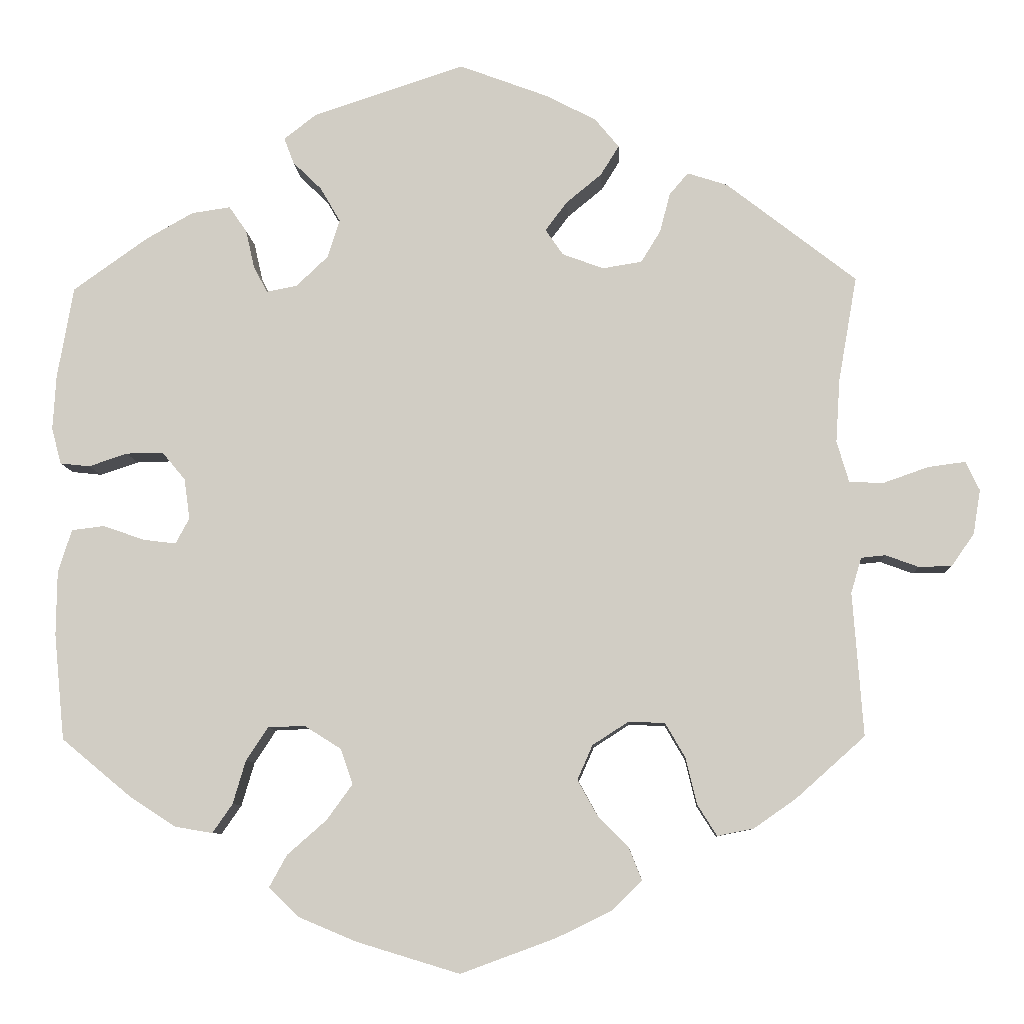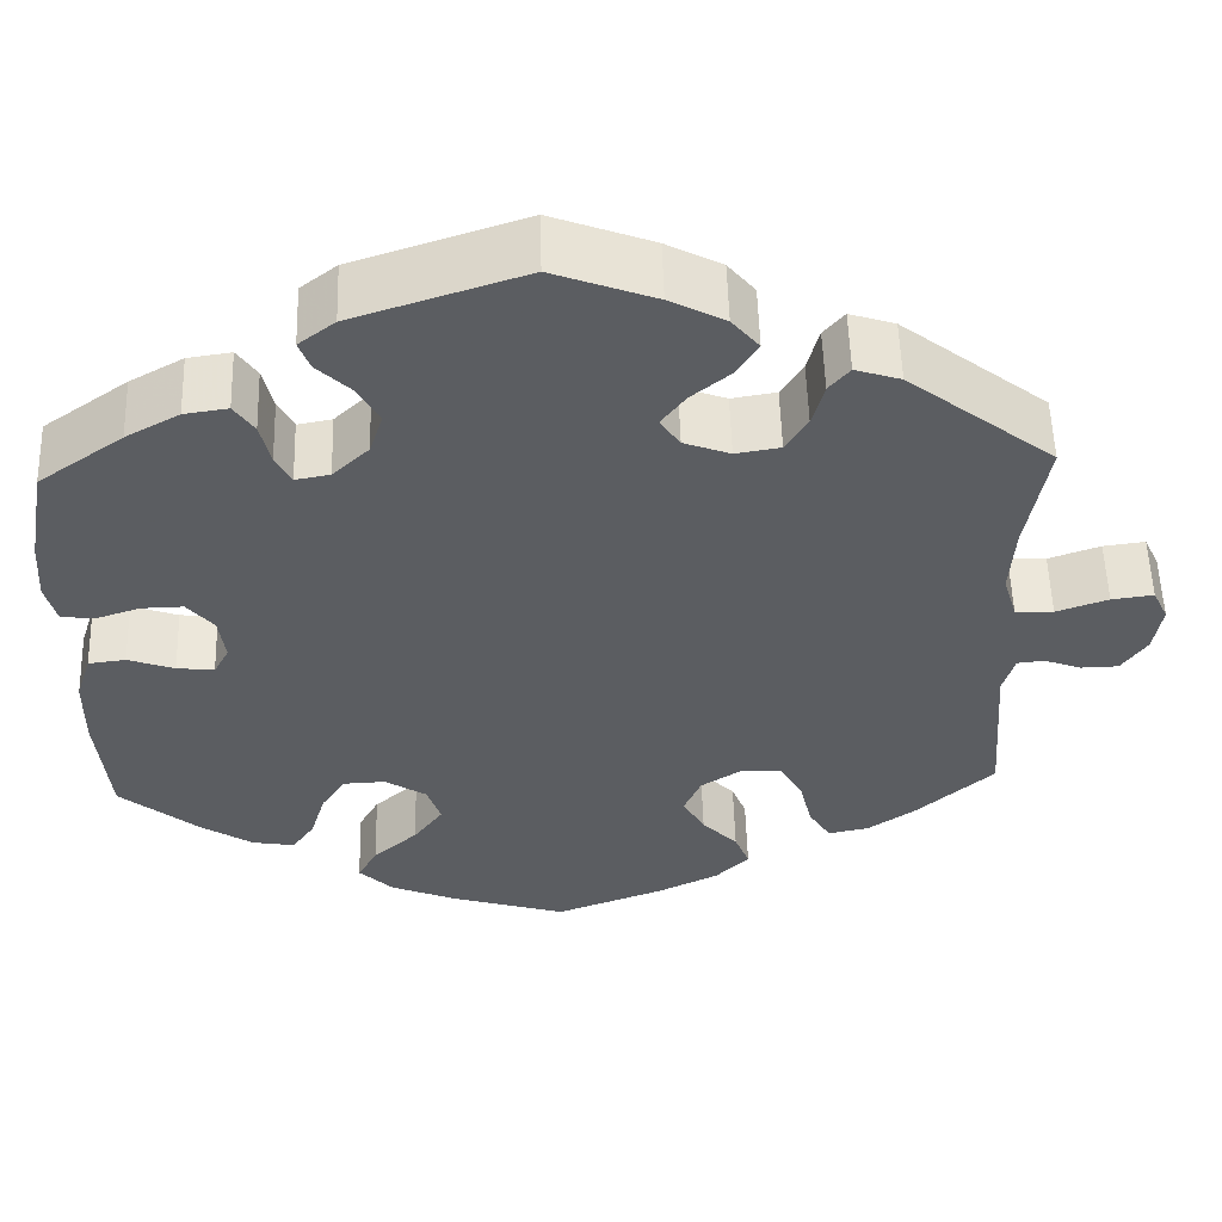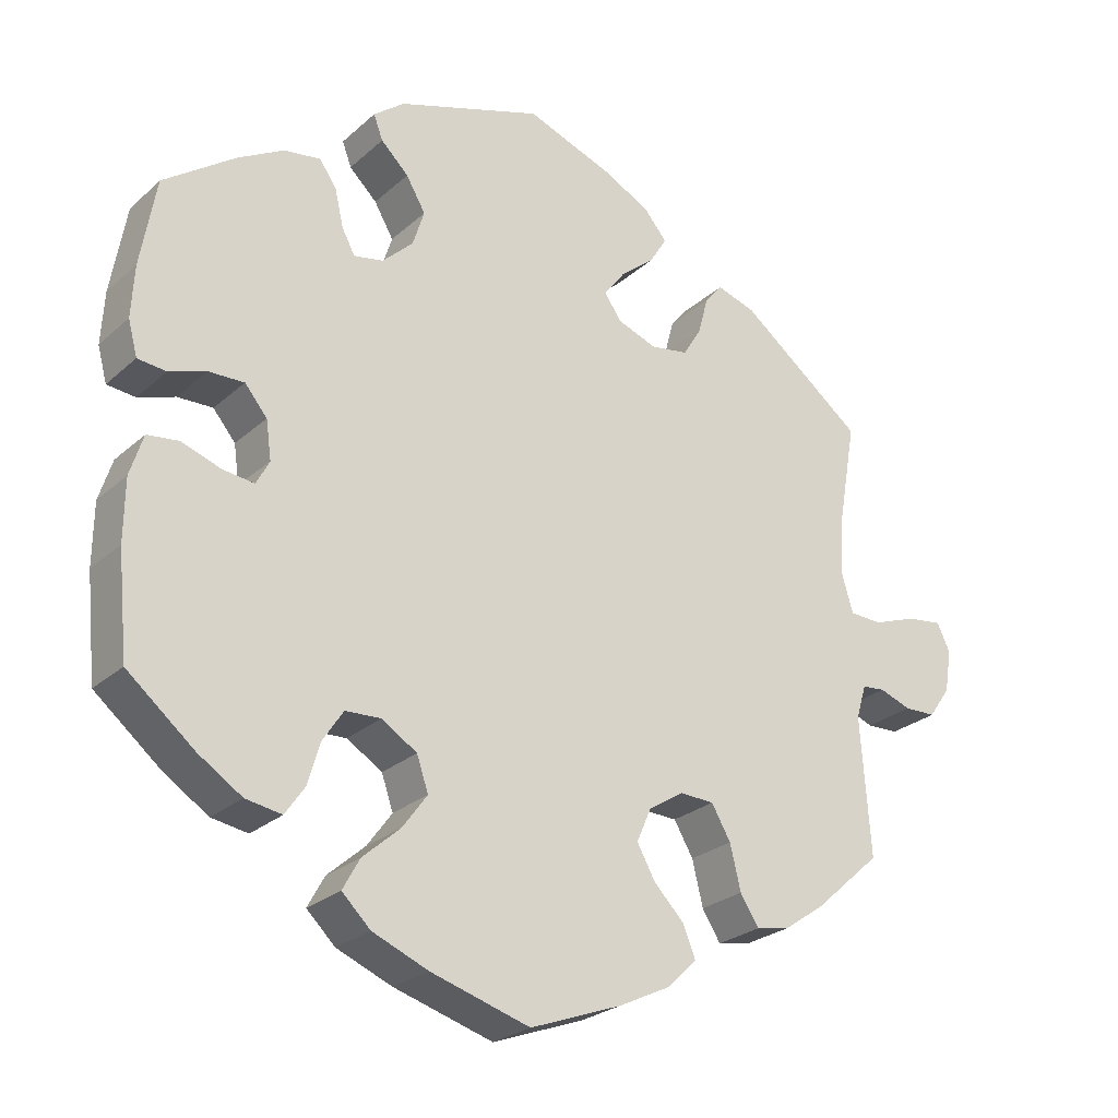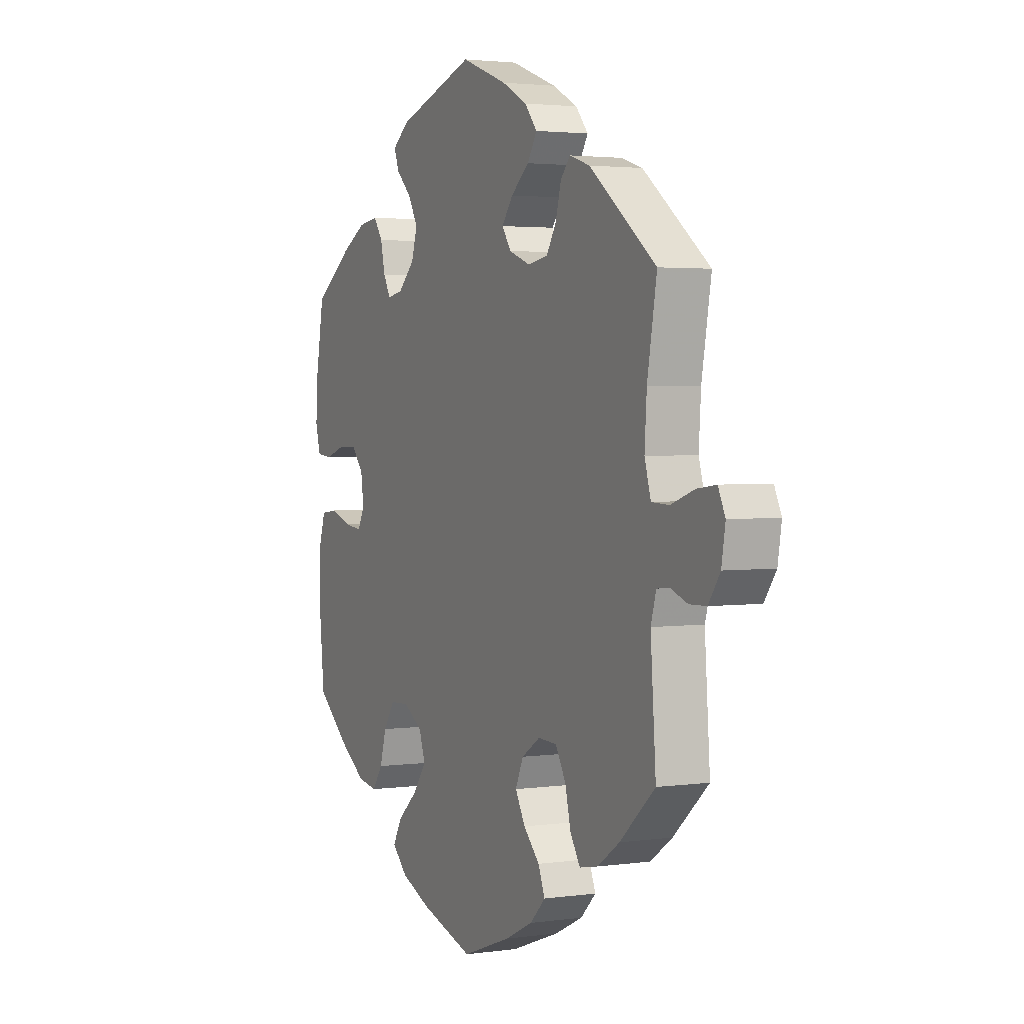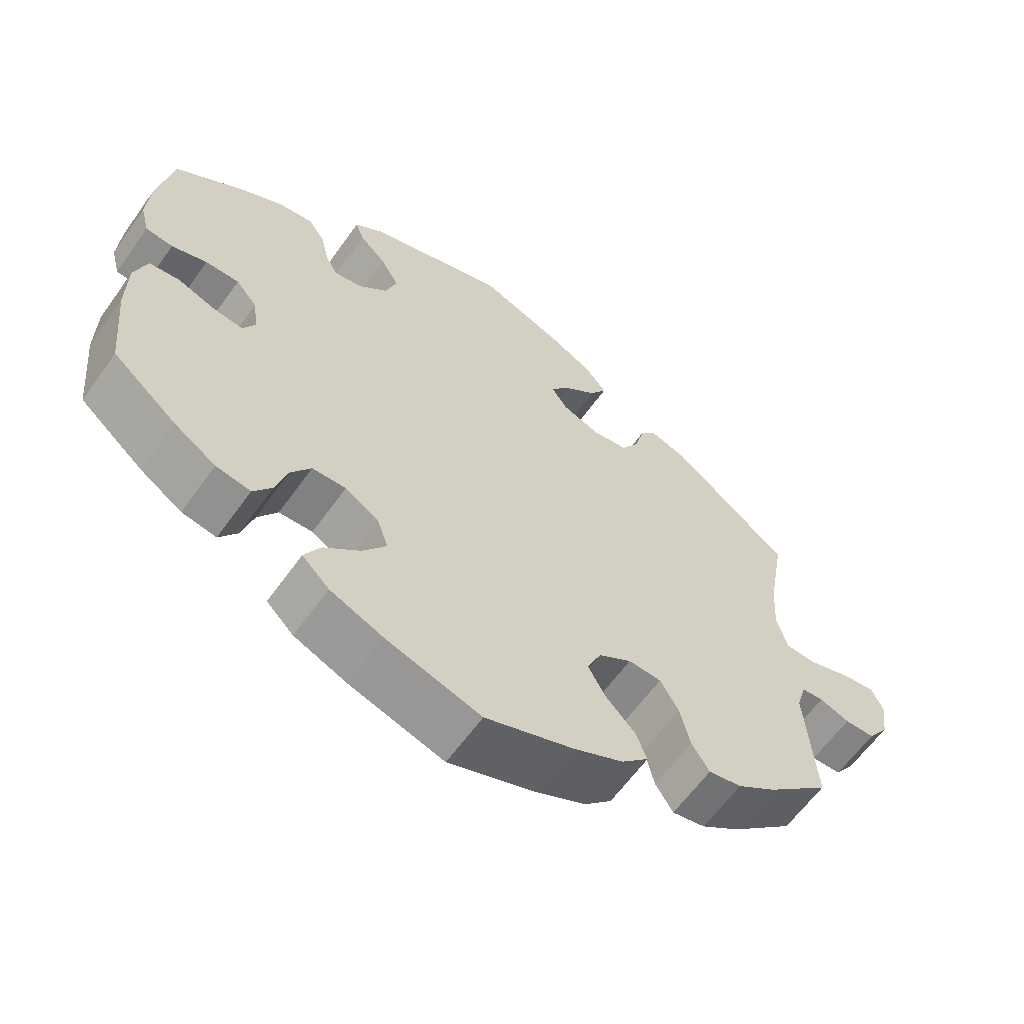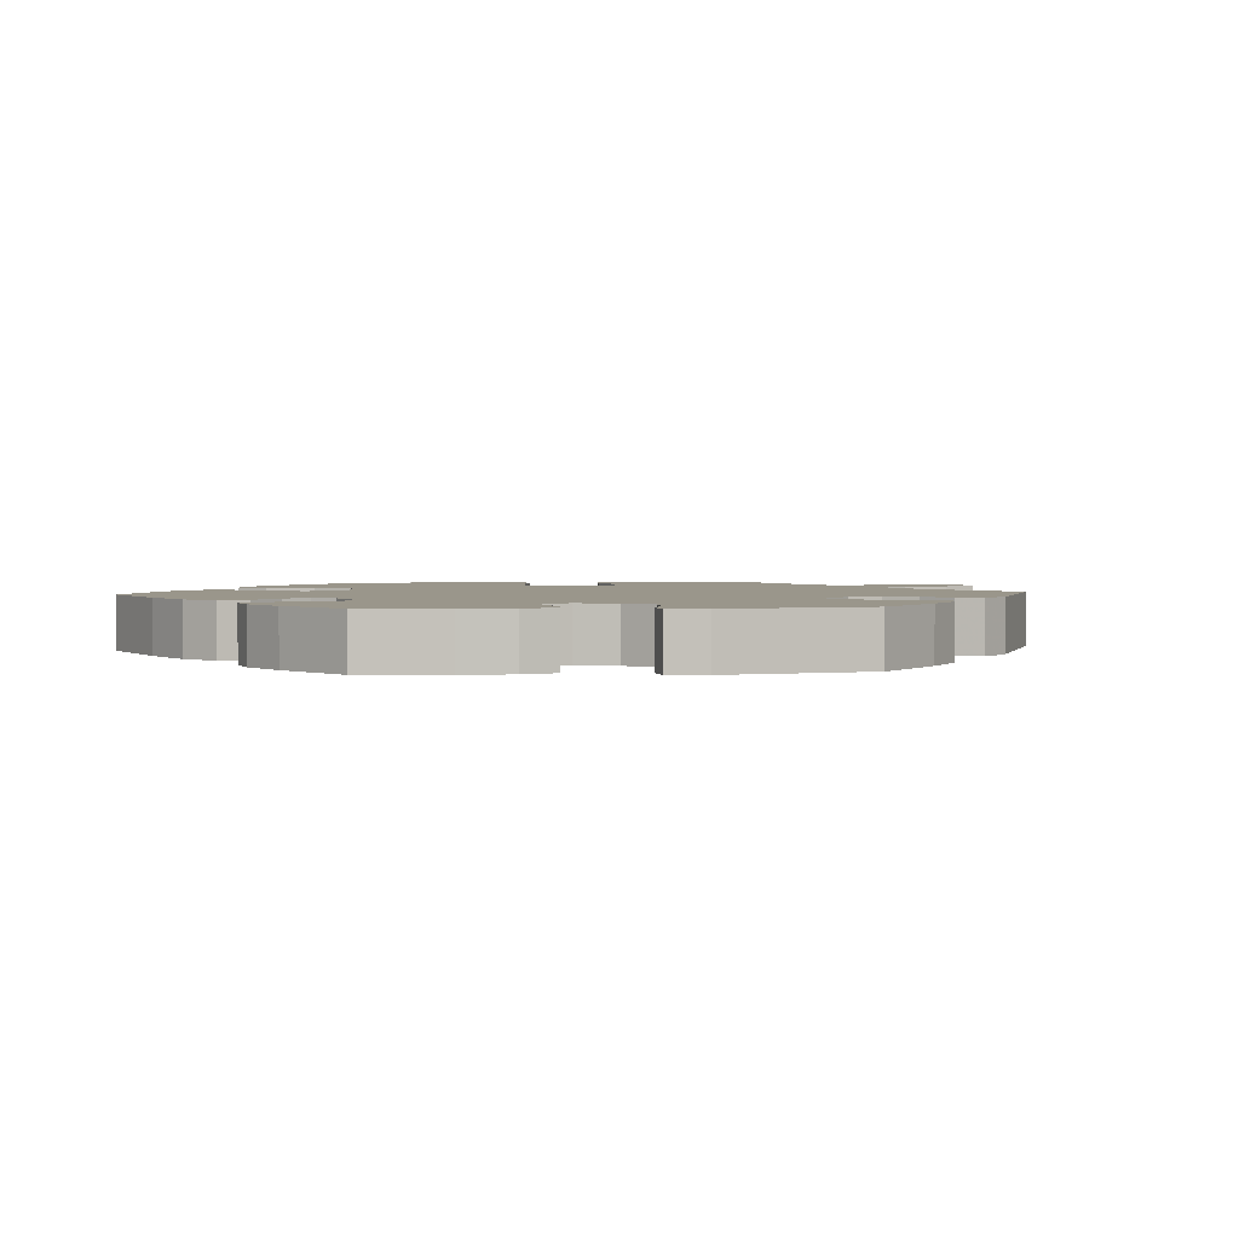
<metadata>
{"format":"obj","ext":"obj","renderer":"f3d","projection":"perspective","resolution":1024,"background":"white","views":[{"elev":-8.1,"azim":3.1,"up":"+Z"},{"elev":54.4,"azim":-1.7,"up":"+Z"},{"elev":-25.4,"azim":-35.7,"up":"+Z"},{"elev":2.7,"azim":64.0,"up":"+Z"},{"elev":-61.7,"azim":-35.4,"up":"+Z"},{"elev":2.4,"azim":-35.8,"up":"+Y"}]}
</metadata>
<code>
v 0.478 0.07 0.159
v 0.473 0.07 0.081
v 0.488 0.07 0.03
v 0.53 0.07 0.028
v 0.587 0.07 0.048
v 0.633 0.07 0.054
v 0.65 0.07 0.018
v 0.641 0.07 -0.037
v 0.613 0.07 -0.077
v 0.572 0.07 -0.078
v 0.531 0.07 -0.063
v 0.501 0.07 -0.066
v 0.488 0.07 -0.11
v 0.501 0.07 -0.288
v 0.416 0.07 -0.364
v 0.363 0.07 -0.401
v 0.318 0.07 -0.41
v 0.294 0.07 -0.372
v 0.28 0.07 -0.314
v 0.255 0.07 -0.271
v 0.21 0.07 -0.269
v 0.165 0.07 -0.298
v 0.146 0.07 -0.341
v 0.17 0.07 -0.384
v 0.209 0.07 -0.424
v 0.225 0.07 -0.464
v 0.188 0.07 -0.501
v 0.12 0.07 -0.534
v 0.001 0.07 -0.578
v -0.128 0.07 -0.539
v -0.2 0.07 -0.509
v -0.237 0.07 -0.473
v -0.215 0.07 -0.433
v -0.166 0.07 -0.39
v -0.134 0.07 -0.346
v -0.149 0.07 -0.302
v -0.195 0.07 -0.273
v -0.241 0.07 -0.275
v -0.268 0.07 -0.316
v -0.284 0.07 -0.37
v -0.309 0.07 -0.406
v -0.356 0.07 -0.398
v -0.413 0.07 -0.361
v -0.5 0.07 -0.289
v -0.513 0.07 -0.157
v -0.512 0.07 -0.077
v -0.495 0.07 -0.024
v -0.454 0.07 -0.019
v -0.403 0.07 -0.037
v -0.362 0.07 -0.042
v -0.345 0.07 -0.01
v -0.352 0.07 0.04
v -0.381 0.07 0.075
v -0.427 0.07 0.074
v -0.475 0.07 0.058
v -0.512 0.07 0.062
v -0.524 0.07 0.107
v -0.52 0.07 0.175
v -0.5 0.07 0.289
v -0.407 0.07 0.355
v -0.348 0.07 0.388
v -0.3 0.07 0.395
v -0.278 0.07 0.363
v -0.267 0.07 0.315
v -0.25 0.07 0.283
v -0.212 0.07 0.29
v -0.172 0.07 0.328
v -0.157 0.07 0.375
v -0.182 0.07 0.418
v -0.218 0.07 0.453
v -0.23 0.07 0.485
v -0.19 0.07 0.516
v -0.001 0.07 0.578
v 0.111 0.07 0.536
v 0.172 0.07 0.504
v 0.202 0.07 0.468
v 0.179 0.07 0.431
v 0.135 0.07 0.395
v 0.108 0.07 0.359
v 0.13 0.07 0.327
v 0.181 0.07 0.308
v 0.23 0.07 0.316
v 0.254 0.07 0.355
v 0.267 0.07 0.404
v 0.29 0.07 0.431
v 0.34 0.07 0.415
v 0.501 0.07 0.29
v 0.478 0 0.159
v 0.473 0 0.081
v 0.488 0 0.03
v 0.53 0 0.028
v 0.587 0 0.048
v 0.633 0 0.054
v 0.65 0 0.018
v 0.641 0 -0.037
v 0.613 0 -0.077
v 0.572 0 -0.078
v 0.531 0 -0.063
v 0.501 0 -0.066
v 0.488 0 -0.11
v 0.501 0 -0.288
v 0.416 0 -0.364
v 0.363 0 -0.401
v 0.318 0 -0.41
v 0.294 0 -0.372
v 0.28 0 -0.314
v 0.255 0 -0.271
v 0.21 0 -0.269
v 0.165 0 -0.298
v 0.146 0 -0.341
v 0.17 0 -0.384
v 0.209 0 -0.424
v 0.225 0 -0.464
v 0.188 0 -0.501
v 0.12 0 -0.534
v 0.001 0 -0.578
v -0.128 0 -0.539
v -0.2 0 -0.509
v -0.237 0 -0.473
v -0.215 0 -0.433
v -0.166 0 -0.39
v -0.134 0 -0.346
v -0.149 0 -0.302
v -0.195 0 -0.273
v -0.241 0 -0.275
v -0.268 0 -0.316
v -0.284 0 -0.37
v -0.309 0 -0.406
v -0.356 0 -0.398
v -0.413 0 -0.361
v -0.5 0 -0.289
v -0.513 0 -0.157
v -0.512 0 -0.077
v -0.495 0 -0.024
v -0.454 0 -0.019
v -0.403 0 -0.037
v -0.362 0 -0.042
v -0.345 0 -0.01
v -0.352 0 0.04
v -0.381 0 0.075
v -0.427 0 0.074
v -0.475 0 0.058
v -0.512 0 0.062
v -0.524 0 0.107
v -0.52 0 0.175
v -0.5 0 0.289
v -0.407 0 0.355
v -0.348 0 0.388
v -0.3 0 0.395
v -0.278 0 0.363
v -0.267 0 0.315
v -0.25 0 0.283
v -0.212 0 0.29
v -0.172 0 0.328
v -0.157 0 0.375
v -0.182 0 0.418
v -0.218 0 0.453
v -0.23 0 0.485
v -0.19 0 0.516
v -0.001 0 0.578
v 0.111 0 0.536
v 0.172 0 0.504
v 0.202 0 0.468
v 0.179 0 0.431
v 0.135 0 0.395
v 0.108 0 0.359
v 0.13 0 0.327
v 0.181 0 0.308
v 0.23 0 0.316
v 0.254 0 0.355
v 0.267 0 0.404
v 0.29 0 0.431
v 0.34 0 0.415
v 0.501 0 0.29
f 86 87 1
f 83 84 85 86
f 82 83 86 1
f 81 82 1 2
f 80 81 2 3
f 75 76 77 78
f 75 78 79
f 74 75 79
f 73 74 79
f 72 73 79
f 69 70 71 72
f 68 69 72 79
f 67 68 79 80
f 61 62 63 64
f 61 64 65
f 60 61 65
f 59 60 65
f 58 59 65
f 57 58 65 66
f 54 55 56 57
f 53 54 57 66
f 46 47 48 49
f 46 49 50
f 45 46 50
f 44 45 50
f 43 44 50
f 42 43 50 51
f 39 40 41 42
f 38 39 42 51
f 31 32 33 34
f 31 34 35
f 30 31 35
f 29 30 35
f 28 29 35 36
f 24 25 26 27
f 23 24 27 28
f 16 17 18 19
f 16 19 20
f 13 14 15 16
f 12 13 16 20
f 8 9 10 11
f 8 11 12
f 7 8 12
f 4 5 6 7
f 3 4 7 12
f 52 53 66 67
f 37 38 51 52
f 36 37 52 67
f 23 28 36 67
f 22 23 67 80
f 3 12 20 21
f 3 21 22 80
f 88 174 173
f 173 172 171 170
f 88 173 170 169
f 89 88 169 168
f 90 89 168 167
f 165 164 163 162
f 166 165 162
f 166 162 161
f 166 161 160
f 166 160 159
f 159 158 157 156
f 166 159 156 155
f 167 166 155 154
f 151 150 149 148
f 152 151 148
f 152 148 147
f 152 147 146
f 152 146 145
f 153 152 145 144
f 144 143 142 141
f 153 144 141 140
f 136 135 134 133
f 137 136 133
f 137 133 132
f 137 132 131
f 137 131 130
f 138 137 130 129
f 129 128 127 126
f 138 129 126 125
f 121 120 119 118
f 122 121 118
f 122 118 117
f 122 117 116
f 123 122 116 115
f 114 113 112 111
f 115 114 111 110
f 106 105 104 103
f 107 106 103
f 103 102 101 100
f 107 103 100 99
f 98 97 96 95
f 99 98 95
f 99 95 94
f 94 93 92 91
f 99 94 91 90
f 154 153 140 139
f 139 138 125 124
f 154 139 124 123
f 154 123 115 110
f 167 154 110 109
f 108 107 99 90
f 167 109 108 90
f 1 88 89 2
f 2 89 90 3
f 3 90 91 4
f 4 91 92 5
f 5 92 93 6
f 6 93 94 7
f 7 94 95 8
f 8 95 96 9
f 9 96 97 10
f 10 97 98 11
f 11 98 99 12
f 12 99 100 13
f 13 100 101 14
f 14 101 102 15
f 15 102 103 16
f 16 103 104 17
f 17 104 105 18
f 18 105 106 19
f 19 106 107 20
f 20 107 108 21
f 21 108 109 22
f 22 109 110 23
f 23 110 111 24
f 24 111 112 25
f 25 112 113 26
f 26 113 114 27
f 27 114 115 28
f 28 115 116 29
f 29 116 117 30
f 30 117 118 31
f 31 118 119 32
f 32 119 120 33
f 33 120 121 34
f 34 121 122 35
f 35 122 123 36
f 36 123 124 37
f 37 124 125 38
f 38 125 126 39
f 39 126 127 40
f 40 127 128 41
f 41 128 129 42
f 42 129 130 43
f 43 130 131 44
f 44 131 132 45
f 45 132 133 46
f 46 133 134 47
f 47 134 135 48
f 48 135 136 49
f 49 136 137 50
f 50 137 138 51
f 51 138 139 52
f 52 139 140 53
f 53 140 141 54
f 54 141 142 55
f 55 142 143 56
f 56 143 144 57
f 57 144 145 58
f 58 145 146 59
f 59 146 147 60
f 60 147 148 61
f 61 148 149 62
f 62 149 150 63
f 63 150 151 64
f 64 151 152 65
f 65 152 153 66
f 66 153 154 67
f 67 154 155 68
f 68 155 156 69
f 69 156 157 70
f 70 157 158 71
f 71 158 159 72
f 72 159 160 73
f 73 160 161 74
f 74 161 162 75
f 75 162 163 76
f 76 163 164 77
f 77 164 165 78
f 78 165 166 79
f 79 166 167 80
f 80 167 168 81
f 81 168 169 82
f 82 169 170 83
f 83 170 171 84
f 84 171 172 85
f 85 172 173 86
f 86 173 174 87
f 87 174 88 1

</code>
